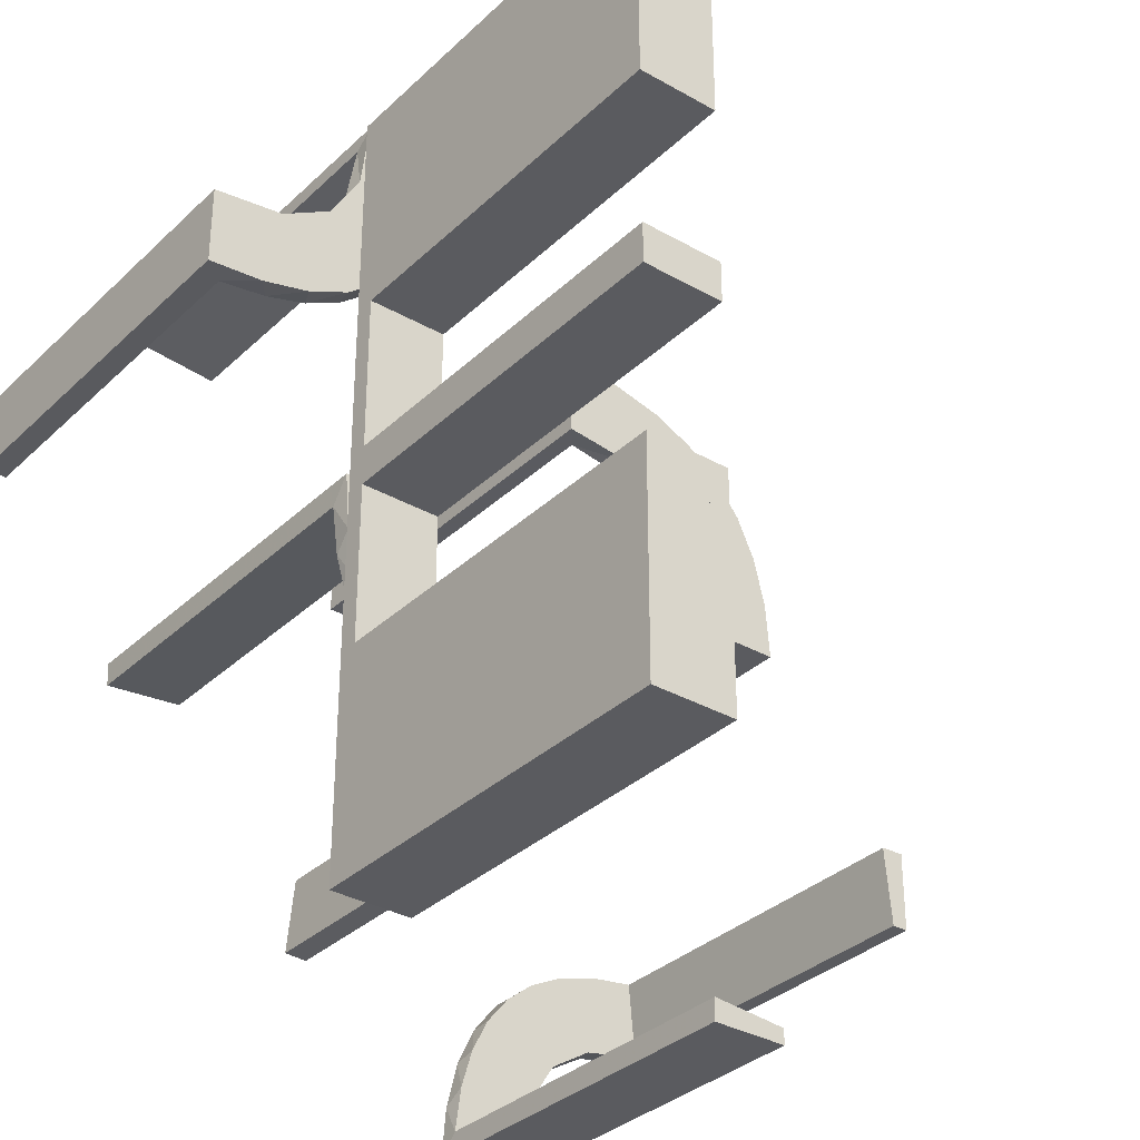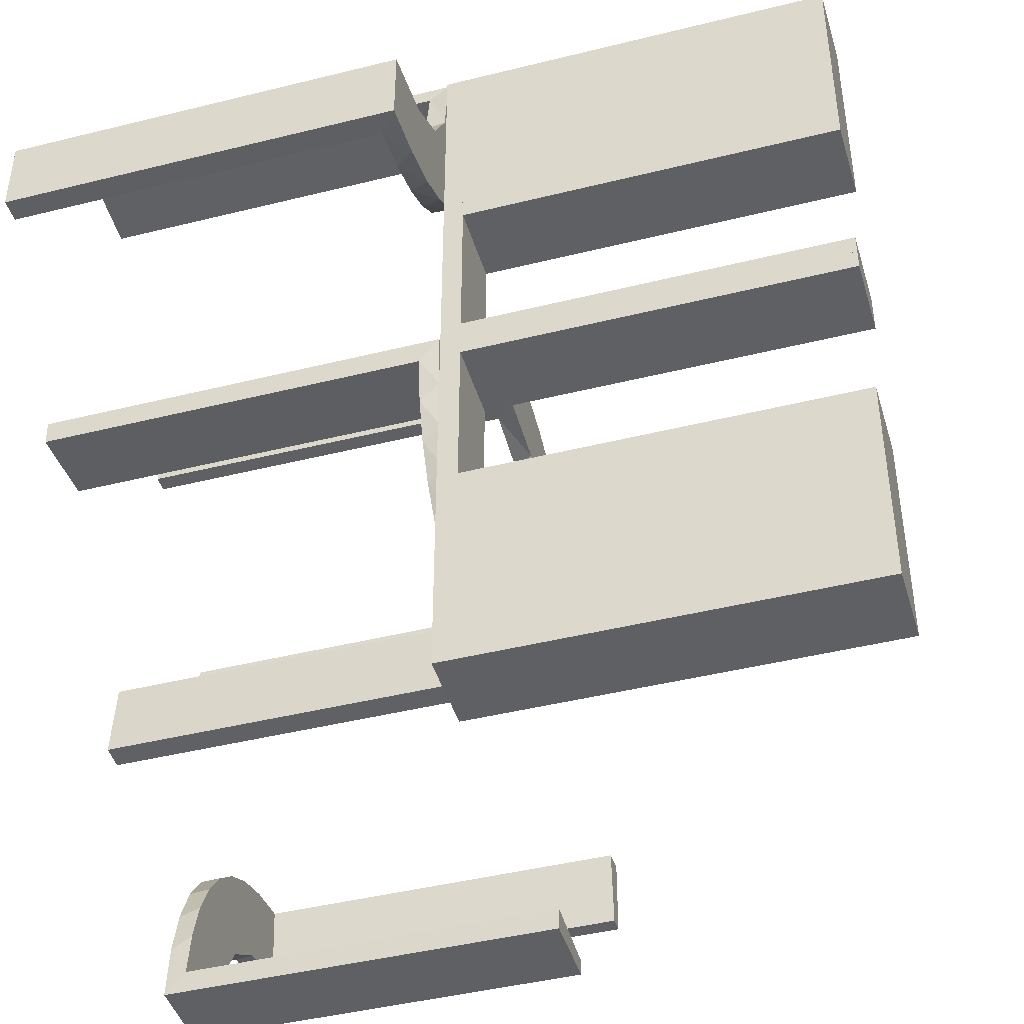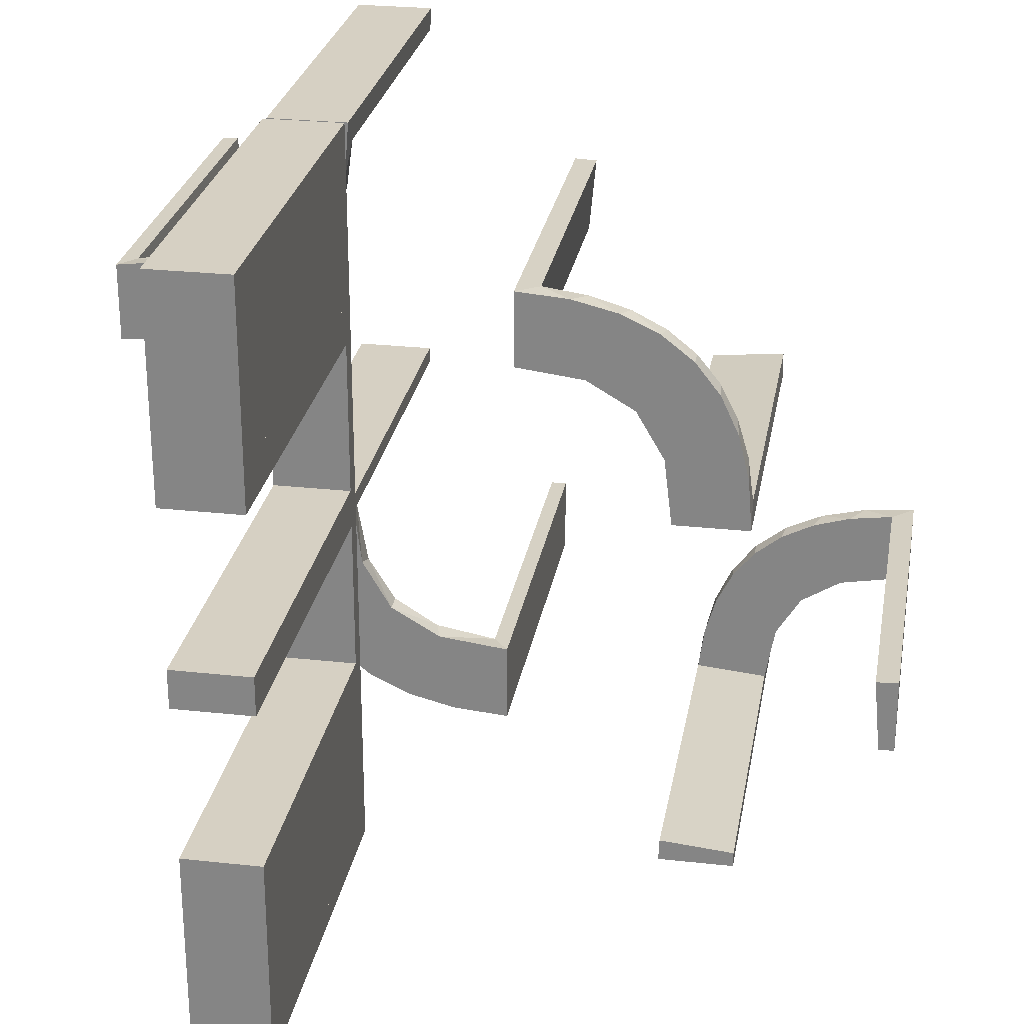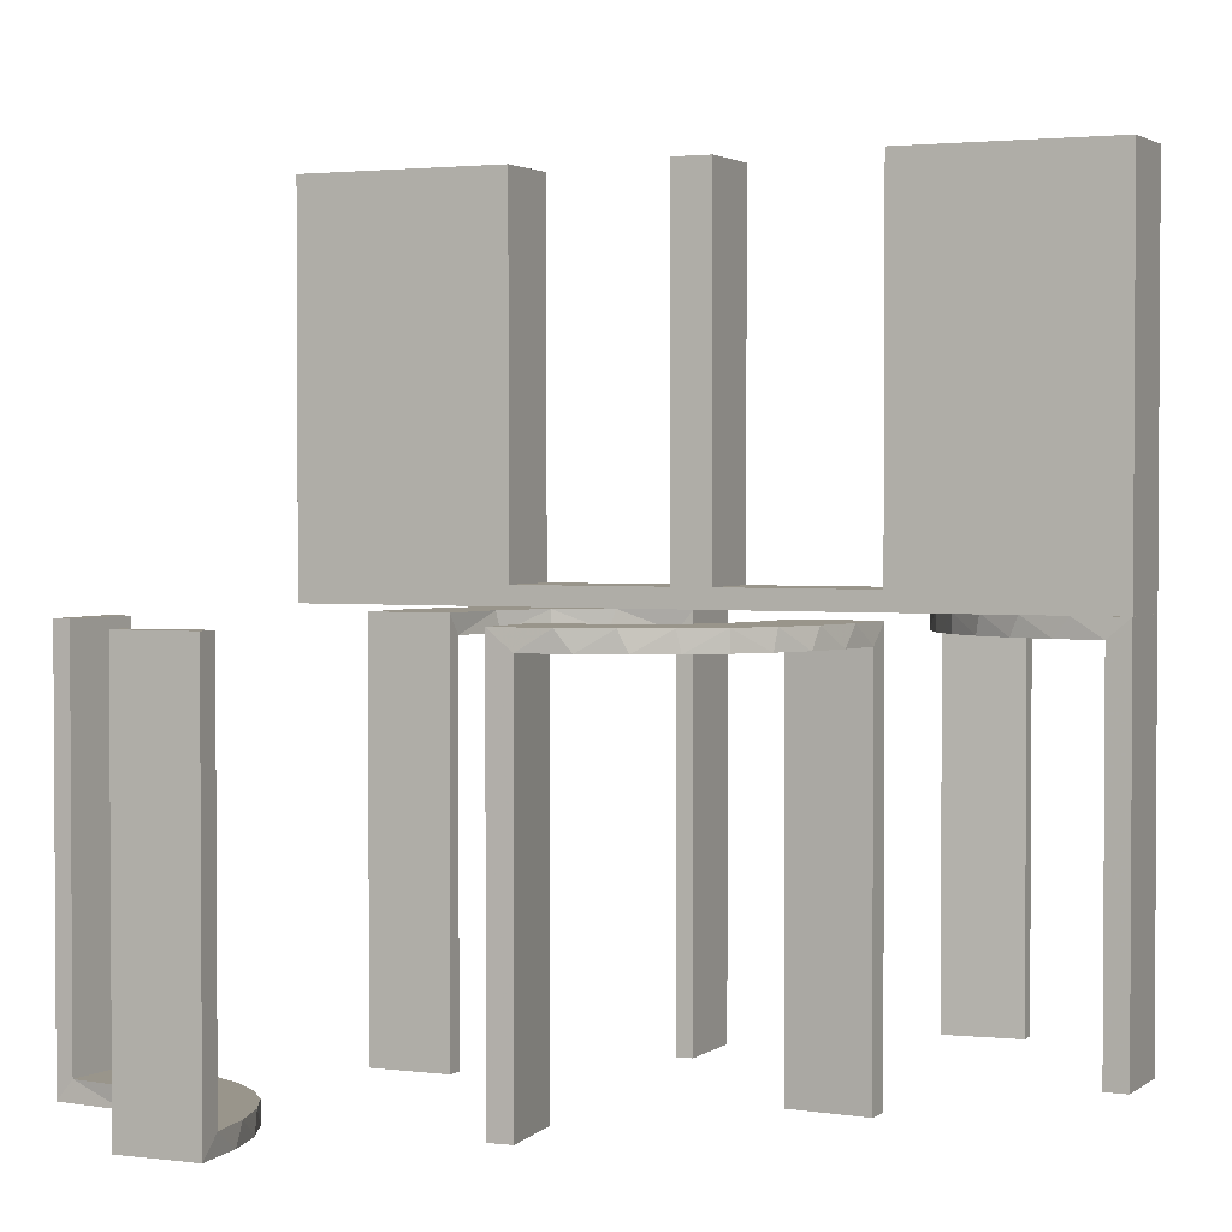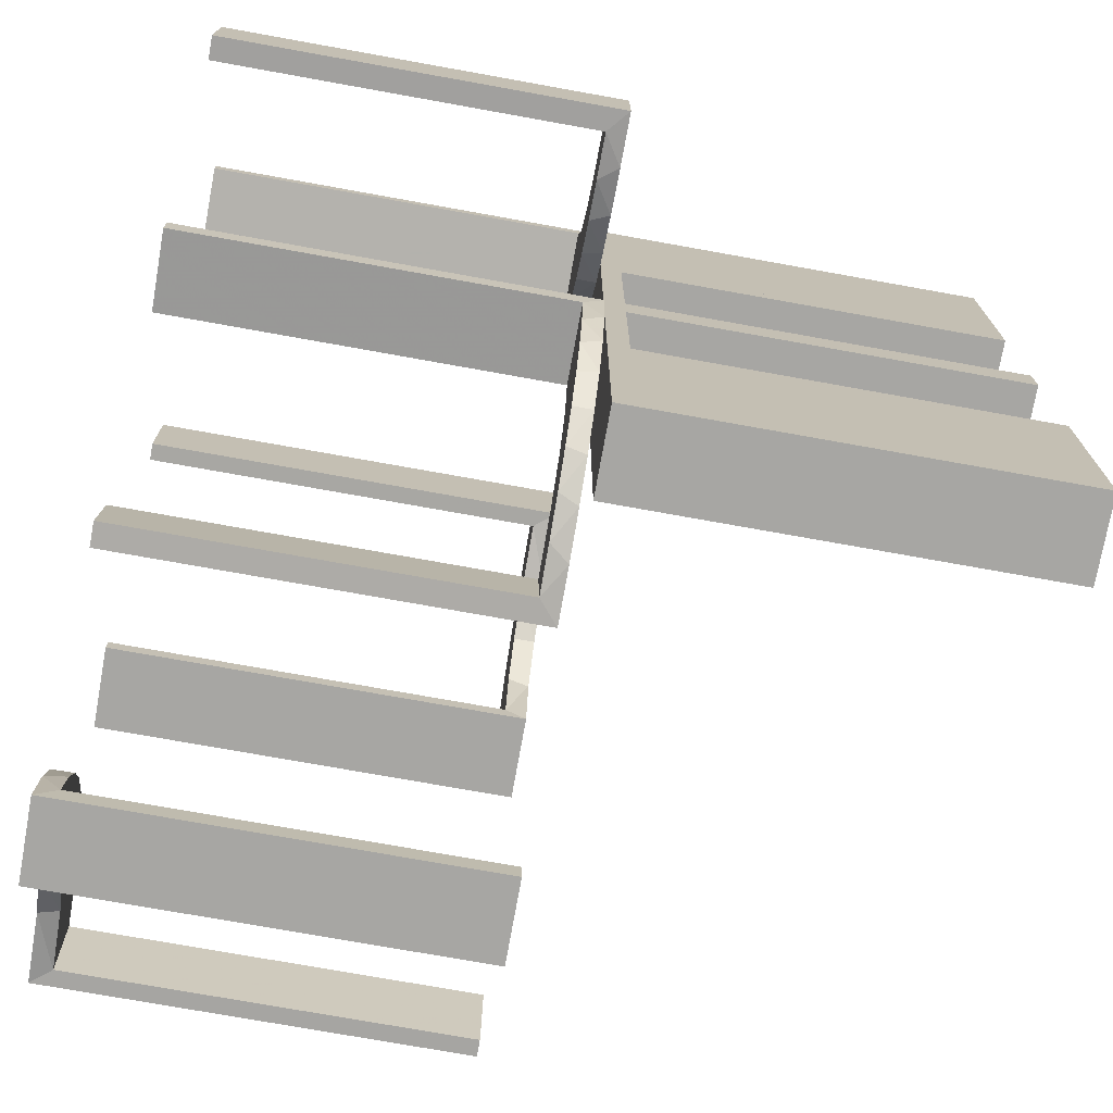
<metadata>
{"format":"obj","ext":"obj","renderer":"f3d","projection":"perspective","resolution":1024,"background":"white","views":[{"elev":-33.3,"azim":-38.1,"up":"+Y"},{"elev":-43.9,"azim":-73.7,"up":"+Y"},{"elev":26.5,"azim":9.8,"up":"+Y"},{"elev":2.2,"azim":114.4,"up":"+Z"},{"elev":-74.1,"azim":-100.2,"up":"+Y"}]}
</metadata>
<code>
v 0.3591 -0.2245 -0.475
v -0.1909 -0.09599 -0.025
v 0.3001 -0.4796 0
v 0.3001 -0.4796 -0.1583
v 0.3001 -0.4796 -0.3167
v 0.3001 -0.4796 -0.475
v 0.2537 0.0242 -0.025
v -0.2398 0.32 0
v 0.4111 -0.2092 -0.475
v 0.134 0.2789 0
v -0.2 0 0
v -0.2 0 0.5
v -0.2 -0.275 0.5
v -0.2 -0.275 0.025
v -0.2 -0.475 0.5
v -0.2 -0.475 0.025
v -0.2 -0.225 0.5
v -0.2 -0.225 0.025
v -0.2 0.25 0
v -0.2 0.25 0.5
v -0.2 0.025 0.5
v -0.2 0.025 0.025
v -0.2 -0.5 0
v -0.2 -0.5 0.5
v -0.2 0.5 0
v -0.2 0.5 0.5
v -0.2 -0.025 0.5
v -0.2 -0.025 0.025
v -0.2 -0.25 0
v -0.2 -0.25 0.5
v -0.2 0.225 0.5
v -0.2 0.225 0.025
v -0.2 0.475 0.5
v -0.2 0.475 0.025
v -0.2 0.275 0.5
v -0.2 0.275 0.025
v 0.3479 -0.3479 -0.475
v 0.3479 -0.3479 -0.5
v -0.4752 0.3009 -0.025
v -0.4752 0.3009 -0.1833
v -0.4752 0.3009 -0.3417
v -0.4752 0.3009 -0.5
v 0.07373 0.2936 0
v -0.3989 0.3143 -0.025
v 0.03392 0.298 -0.025
v 0.03392 0.298 -0.5
v 0.03392 0.298 -0.2625
v -0.2987 -0.06859 0
v -0.3101 0.2479 -0.025
v -0.2572 -0.1847 -0.025
v 0.1178 0.2322 -0.025
v -0.02934 -0.2486 -0.025
v -0.004352 -0.2992 0
v -0.004352 -0.2992 -0.5
v -0.004352 -0.2992 -0.25
v -0.004352 -0.1992 0
v -0.004352 -0.1992 -0.5
v -0.09346 -0.1883 0
v 0.2798 0.1401 -0.025
v -0.216 0.3711 0
v 0.2245 -0.3591 -0.475
v -0.2272 -0.2221 0
v -0.2272 -0.2221 -0.025
v -0.3031 -0.02878 -0.025
v -0.3031 -0.02878 -0.5
v -0.3031 -0.02878 -0.2625
v -0.1921 -0.1864 -0.025
v -0.2044 0.0007882 0
v -0.2044 0.0007882 -0.5
v -0.2044 0.0007882 -0.25
v -0.2048 0.4119 -0.025
v 0.4704 -0.2012 0
v 0.4704 -0.2012 -0.475
v 0.4704 -0.2012 -0.2375
v 0.4306 -0.2056 -0.5
v -0.2952 -0.0881 -0.025
v 0.1565 0.1514 0
v 0.1565 0.1514 -0.025
v 0.3704 -0.2204 -0.5
v -0.2956 0.5008 0
v -0.2956 0.5008 -0.5
v -0.2956 0.5008 -0.25
v 0.09324 0.29 -0.025
v -0.1969 0.4712 -0.025
v -0.1969 0.4712 -0.5
v -0.1969 0.4712 -0.2625
v -0.2728 0.2779 0
v -0.2728 0.2779 -0.025
v 0.2042 0.01962 -0.025
v 0.2042 0.01962 -0.1833
v 0.2042 0.01962 -0.3417
v 0.2042 0.01962 -0.5
v -0.284 -0.1289 0
v 0.1452 0.2747 -0.025
v -0.4065 0.3117 0
v -0.4956 0.2008 0
v -0.4956 0.2008 -0.5
v -0.4956 0.2008 -0.25
v -0.4956 0.3008 0
v -0.4956 0.3008 -0.5
v -0.2428 0.3153 -0.025
v -0.1899 -0.2521 -0.025
v -0.2013 0.4314 0
v 0.3135 -0.4032 -0.475
v 0.1852 0.255 0
v -0.1011 -0.1857 -0.025
v -0.02476 -0.1991 -0.025
v -0.02476 -0.1991 -0.1833
v -0.02476 -0.1991 -0.3417
v -0.02476 -0.1991 -0.5
v -0.3 0 0
v -0.3 0 0.5
v -0.3 -0.275 0.5
v -0.3 -0.275 0.025
v -0.3 -0.475 0.5
v -0.3 -0.475 0.025
v -0.3 -0.225 0.5
v -0.3 -0.225 0.025
v -0.3 0.25 0
v -0.3 0.25 0.5
v -0.3 0.025 0.5
v -0.3 0.025 0.025
v -0.3 -0.5 0
v -0.3 -0.5 0.5
v -0.3 0.5 0
v -0.3 0.5 0.5
v -0.3 -0.025 0.5
v -0.3 -0.025 0.025
v -0.3 -0.25 0
v -0.3 -0.25 0.5
v -0.3 0.225 0.5
v -0.3 0.225 0.025
v -0.3 0.475 0.5
v -0.3 0.475 0.025
v -0.3 0.275 0.5
v -0.3 0.275 0.025
v 0.3044 -0.0007882 0
v 0.3044 -0.0007882 -0.5
v -0.2602 -0.18 0
v -0.3091 0.404 -0.025
v 0.2056 -0.4306 -0.5
v 0.2472 -0.3145 -0.475
v 0.1935 0.08832 0
v 0.5 -0.2 0
v 0.5 -0.2 -0.5
v 0.5 -0.3 0
v 0.5 -0.3 -0.5
v 0.5 -0.3 -0.25
v 0.4109 -0.3109 -0.5
v -0.1935 -0.08832 0
v 0.2771 -0.2771 -0.475
v 0.2771 -0.2771 -0.5
v 0.2012 -0.4704 0
v 0.2012 -0.4704 -0.475
v 0.2012 -0.4704 -0.2375
v 0.2602 0.18 0
v -0.366 0.2211 0
v -0.3044 0.0007882 0
v -0.3044 0.0007882 -0.5
v 0.3 -0.5 0
v 0.3 -0.5 -0.5
v 0.3192 -0.2442 -0.5
v 0.02476 0.1991 -0.025
v 0.02476 0.1991 -0.1833
v 0.02476 0.1991 -0.3417
v 0.02476 0.1991 -0.5
v -0.4263 0.2064 0
v 0.1011 0.1857 -0.025
v -0.1852 -0.255 0
v 0.2092 -0.4111 -0.475
v -0.4661 0.202 -0.025
v -0.4661 0.202 -0.5
v -0.4661 0.202 -0.2625
v 0.1899 0.2521 -0.025
v -0.2202 0.3599 -0.025
v -0.1452 -0.2747 -0.025
v 0.2204 -0.3704 -0.5
v 0.284 0.1289 0
v -0.2042 -0.01962 -0.025
v -0.2042 -0.01962 -0.1833
v -0.2042 -0.01962 -0.3417
v -0.2042 -0.01962 -0.5
v -0.09324 -0.29 -0.025
v 0.3145 -0.2472 -0.475
v -0.1565 -0.1514 0
v -0.1565 -0.1514 -0.025
v 0.2952 0.0881 -0.025
v 0.4032 -0.3135 -0.475
v 0.4796 -0.3001 0
v 0.4796 -0.3001 -0.1583
v 0.4796 -0.3001 -0.3167
v 0.4796 -0.3001 -0.475
v -0.3435 0.3486 0
v -0.3435 0.3486 -0.025
v 0.2044 -0.0007882 0
v 0.2044 -0.0007882 -0.5
v 0.2044 -0.0007882 -0.25
v -0.4068 0.21 -0.025
v 0.2442 -0.3192 -0.5
v 0.1921 0.1864 -0.025
v 0.3031 0.02878 -0.025
v 0.3031 0.02878 -0.5
v 0.3031 0.02878 -0.2625
v 0.2272 0.2221 0
v 0.2272 0.2221 -0.025
v -0.2958 0.4804 -0.025
v -0.2958 0.4804 -0.1833
v -0.2958 0.4804 -0.3417
v -0.2958 0.4804 -0.5
v -0.3548 0.2253 -0.025
v -0.2798 -0.1401 -0.025
v 0.09346 0.1883 0
v 0.004352 0.1992 0
v 0.004352 0.1992 -0.5
v 0.004352 0.2992 0
v 0.004352 0.2992 -0.5
v 0.004352 0.2992 -0.25
v 0.3109 -0.4109 -0.5
v 0.02934 0.2486 -0.025
v -0.1178 -0.2322 -0.025
v 0.2572 0.1847 -0.025
v 0.2987 0.06859 0
v -0.03392 -0.298 -0.025
v -0.03392 -0.298 -0.5
v -0.03392 -0.298 -0.2625
v -0.3148 0.245 0
v -0.07373 -0.2936 0
v 0.2 -0.5 0
v 0.2 -0.5 -0.5
v 0.2 -0.5 -0.25
v -0.1956 0.5008 0
v -0.1956 0.5008 -0.5
v -0.134 -0.2789 0
v -0.2537 -0.0242 -0.025
v 0.1909 0.09599 -0.025
v -0.3065 0.4117 0
f 164 163 213
f 213 163 212
f 78 77 168
f 165 164 214
f 213 214 164
f 214 166 165
f 77 78 235
f 143 235 89
f 90 197 195
f 196 91 92
f 91 196 197
f 90 91 197
f 215 43 45
f 217 215 45
f 94 83 10
f 10 105 94
f 216 217 47
f 105 204 174
f 221 205 204
f 156 178 59
f 178 222 187
f 222 137 201
f 203 201 137
f 203 138 202
f 203 137 138
f 213 212 43
f 105 212 77
f 212 105 10
f 10 43 212
f 105 77 204
f 156 204 77
f 77 143 156
f 143 195 222
f 222 178 143
f 197 137 195
f 138 197 196
f 137 197 138
f 217 216 214
f 215 217 213
f 214 213 217
f 202 92 91
f 91 203 202
f 203 91 7
f 7 90 89
f 7 201 203
f 90 7 91
f 235 7 89
f 7 235 200
f 78 200 235
f 7 200 59
f 7 187 201
f 200 221 59
f 200 205 221
f 205 200 174
f 51 200 78
f 219 51 168
f 200 51 174
f 45 83 219
f 51 83 94
f 51 219 83
f 219 163 164
f 219 47 45
f 165 219 164
f 46 165 166
f 165 46 47
f 219 165 47
f 166 214 216
f 216 46 166
f 138 196 92
f 92 202 138
f 163 168 212
f 77 212 168
f 77 235 143
f 143 89 195
f 90 195 89
f 43 83 45
f 217 45 47
f 83 43 10
f 105 174 94
f 216 47 46
f 204 205 174
f 221 204 156
f 156 59 221
f 178 187 59
f 222 201 187
f 213 43 215
f 143 178 156
f 195 137 222
f 7 59 187
f 51 78 168
f 219 168 163
f 51 94 174
f 14 16 116
f 114 116 115
f 16 15 115
f 13 14 114
f 14 13 15
f 15 13 113
f 14 116 114
f 114 115 113
f 16 115 116
f 13 114 113
f 14 15 16
f 15 113 115
f 114 113 115
f 114 115 116
f 29 129 111
f 28 128 118
f 117 118 130
f 128 129 118
f 128 127 112
f 129 128 111
f 30 130 129
f 11 111 112
f 27 127 128
f 18 118 117
f 17 30 18
f 28 18 29
f 28 11 12
f 29 11 28
f 127 27 12
f 130 30 17
f 29 111 11
f 28 118 18
f 118 129 130
f 128 112 111
f 30 129 29
f 11 112 12
f 27 128 28
f 18 117 17
f 30 29 18
f 28 12 27
f 127 12 112
f 130 17 117
f 23 123 129
f 14 114 116
f 115 116 124
f 114 123 116
f 114 113 130
f 123 114 129
f 24 124 123
f 29 129 130
f 13 113 114
f 16 116 115
f 15 24 16
f 14 16 23
f 14 29 30
f 23 29 14
f 113 13 30
f 124 24 15
f 23 129 29
f 14 116 16
f 116 123 124
f 114 130 129
f 24 123 23
f 29 130 30
f 13 114 14
f 16 115 15
f 24 23 16
f 14 30 13
f 113 30 130
f 124 15 115
f 40 39 99
f 99 39 95
f 194 193 44
f 41 40 100
f 99 100 40
f 100 42 41
f 193 194 140
f 236 140 206
f 207 82 80
f 81 208 209
f 208 81 82
f 207 208 82
f 96 167 171
f 98 96 171
f 210 198 157
f 157 226 210
f 97 98 173
f 226 87 49
f 101 88 87
f 8 60 175
f 60 103 71
f 103 231 84
f 86 84 231
f 86 232 85
f 86 231 232
f 99 95 167
f 95 193 226
f 99 167 96
f 226 193 87
f 8 87 193
f 193 236 8
f 80 103 236
f 80 231 103
f 103 60 236
f 82 231 80
f 232 82 81
f 231 82 232
f 98 97 100
f 96 98 99
f 100 99 98
f 85 209 208
f 86 85 208
f 207 206 84
f 208 207 86
f 71 84 206
f 206 140 71
f 101 194 88
f 101 175 140
f 194 101 140
f 194 44 49
f 44 39 198
f 198 210 44
f 88 194 49
f 39 40 171
f 172 41 42
f 41 172 173
f 40 41 173
f 42 100 97
f 97 172 42
f 232 81 209
f 209 85 232
f 39 44 95
f 193 95 44
f 193 140 236
f 236 206 80
f 207 80 206
f 167 198 171
f 98 171 173
f 198 167 157
f 226 49 210
f 97 173 172
f 87 88 49
f 101 87 8
f 8 175 101
f 60 71 175
f 103 84 71
f 95 157 167
f 95 226 157
f 236 60 8
f 207 84 86
f 140 175 71
f 44 210 49
f 39 171 198
f 40 173 171
f 126 125 134
f 119 134 125
f 119 120 136
f 134 119 136
f 25 125 126
f 19 119 125
f 20 120 119
f 36 136 135
f 34 134 136
f 33 133 134
f 26 33 34
f 19 25 34
f 19 36 20
f 34 36 19
f 126 133 33
f 135 120 20
f 126 134 133
f 120 135 136
f 25 126 26
f 19 125 25
f 20 119 19
f 36 135 35
f 34 136 36
f 33 134 34
f 26 34 25
f 36 35 20
f 126 33 26
f 135 20 35
f 120 119 132
f 111 132 119
f 111 112 122
f 132 111 122
f 19 119 120
f 11 111 119
f 12 112 111
f 22 122 121
f 32 132 122
f 31 131 132
f 20 31 32
f 11 19 32
f 11 22 12
f 32 22 11
f 120 131 31
f 121 112 12
f 120 132 131
f 112 121 122
f 19 120 20
f 11 119 19
f 12 111 11
f 22 121 21
f 32 122 22
f 31 132 32
f 20 32 19
f 22 21 12
f 120 31 20
f 121 12 21
f 135 136 134
f 135 134 133
f 135 133 134
f 34 36 136
f 33 34 134
f 36 35 135
f 35 36 34
f 33 133 135
f 135 134 136
f 34 136 134
f 33 134 133
f 36 135 136
f 35 34 33
f 33 135 35
f 141 229 161
f 218 141 161
f 218 177 141
f 199 38 152
f 199 177 218
f 38 199 218
f 162 38 149
f 149 147 75
f 149 79 162
f 147 145 75
f 152 38 162
f 192 188 9
f 188 37 184
f 192 9 73
f 188 184 1
f 142 151 37
f 104 142 37
f 104 6 170
f 104 61 142
f 6 154 170
f 148 190 146
f 191 190 148
f 191 148 147
f 192 147 149
f 38 37 188
f 160 3 4
f 5 160 4
f 161 160 5
f 218 104 38
f 161 6 218
f 5 6 161
f 74 144 72
f 145 144 74
f 73 9 75
f 9 1 79
f 152 162 184
f 162 79 1
f 151 142 152
f 142 61 199
f 228 230 155
f 230 154 155
f 170 154 141
f 229 154 230
f 141 177 170
f 230 228 160
f 229 230 161
f 160 161 230
f 148 145 147
f 144 148 146
f 145 148 144
f 6 5 154
f 4 3 153
f 5 4 155
f 189 190 72
f 73 191 192
f 191 73 74
f 190 191 74
f 228 3 160
f 3 228 153
f 189 144 146
f 144 189 72
f 149 75 79
f 188 1 9
f 37 151 184
f 104 170 61
f 190 189 146
f 191 147 192
f 192 149 188
f 38 188 149
f 104 37 38
f 6 104 218
f 145 74 73
f 73 75 145
f 9 79 75
f 152 184 151
f 162 1 184
f 142 199 152
f 61 177 199
f 228 155 153
f 154 229 141
f 177 61 170
f 5 155 154
f 4 153 155
f 190 74 72
f 108 107 56
f 56 107 58
f 186 185 106
f 109 108 57
f 56 57 108
f 57 110 109
f 185 186 2
f 150 2 179
f 180 70 68
f 69 181 182
f 181 69 70
f 180 181 70
f 53 227 223
f 55 53 223
f 176 183 233
f 233 169 176
f 54 55 225
f 169 62 102
f 50 63 62
f 139 93 211
f 93 48 76
f 48 158 64
f 66 64 158
f 66 159 65
f 66 158 159
f 227 53 56
f 56 58 227
f 169 185 62
f 169 233 58
f 185 169 58
f 185 150 139
f 150 68 48
f 48 93 150
f 62 185 139
f 70 158 68
f 159 70 69
f 158 70 159
f 55 54 57
f 53 55 56
f 57 56 55
f 65 182 181
f 181 66 65
f 66 181 234
f 234 180 179
f 234 64 66
f 180 234 181
f 2 234 179
f 234 2 67
f 186 67 2
f 234 67 211
f 234 76 64
f 67 50 211
f 67 63 50
f 63 67 102
f 220 67 186
f 52 220 106
f 67 220 102
f 223 183 52
f 220 183 176
f 220 52 183
f 52 107 108
f 52 225 223
f 109 52 108
f 224 109 110
f 109 224 225
f 52 109 225
f 110 57 54
f 54 224 110
f 159 69 182
f 182 65 159
f 107 106 58
f 185 58 106
f 185 2 150
f 150 179 68
f 180 68 179
f 227 183 223
f 55 223 225
f 183 227 233
f 169 102 176
f 54 225 224
f 62 63 102
f 50 62 139
f 139 211 50
f 93 76 211
f 48 64 76
f 58 233 227
f 150 93 139
f 68 158 48
f 234 211 76
f 220 186 106
f 52 106 107
f 220 176 102

</code>
